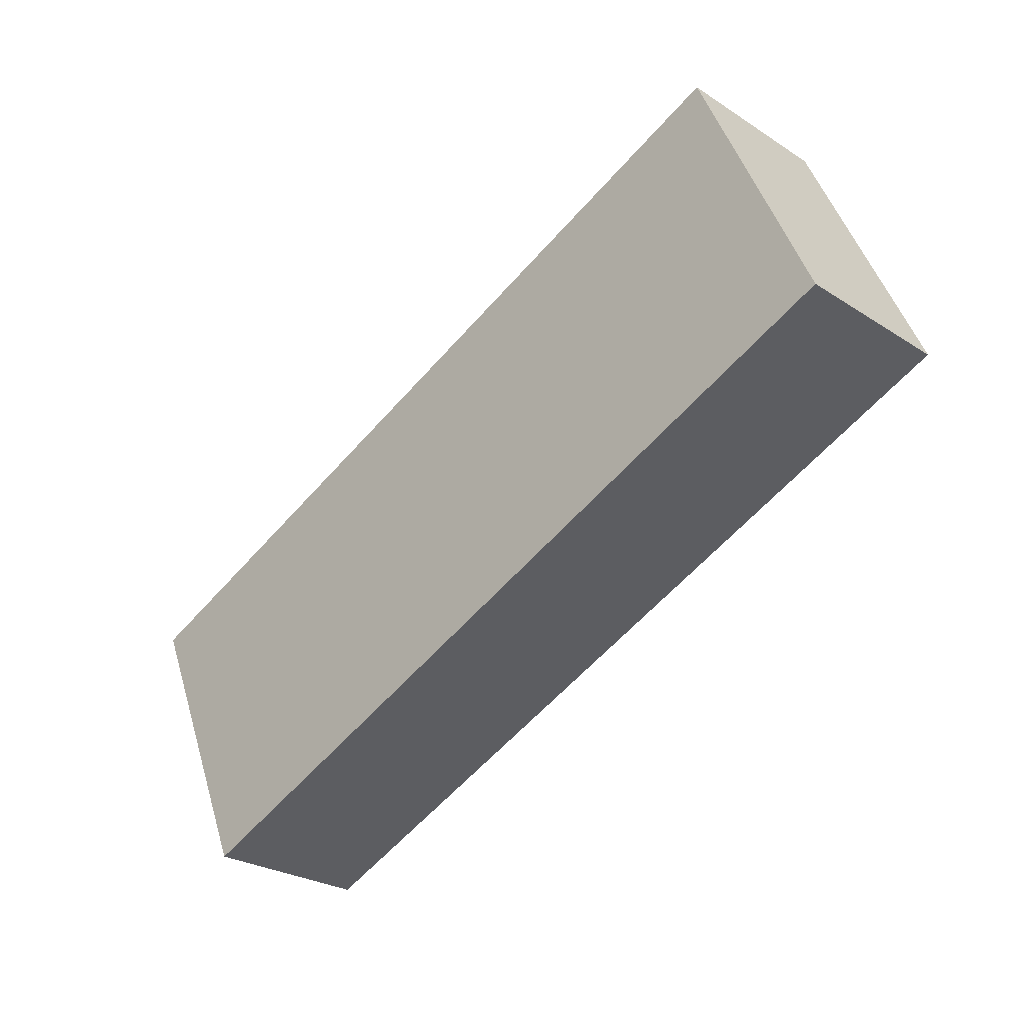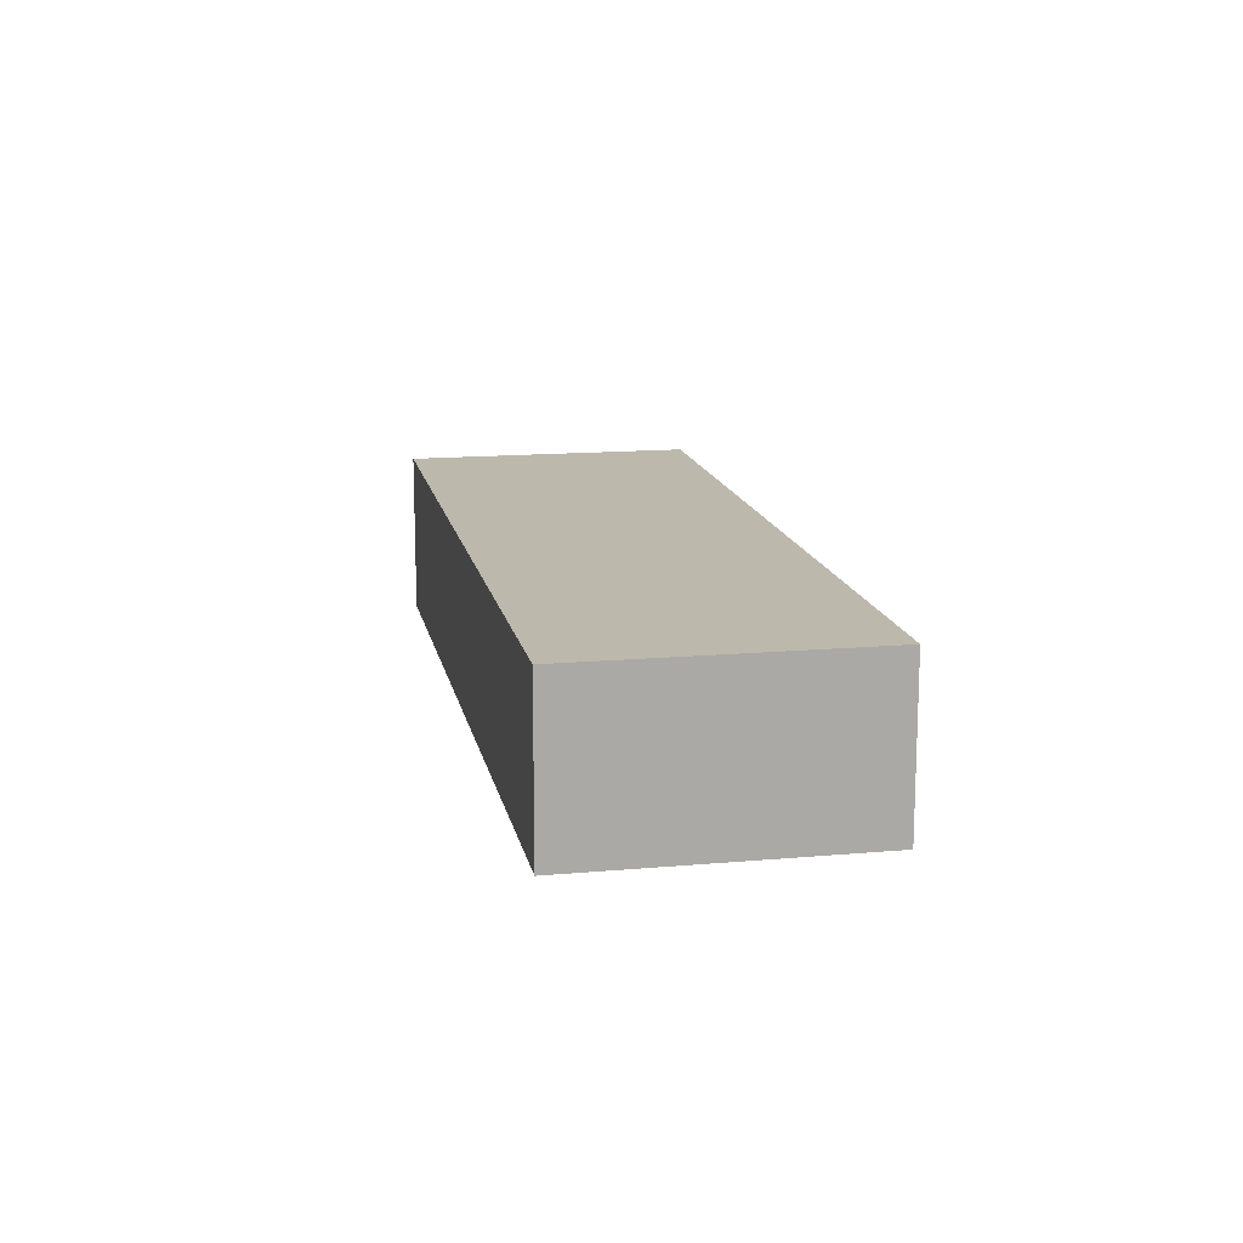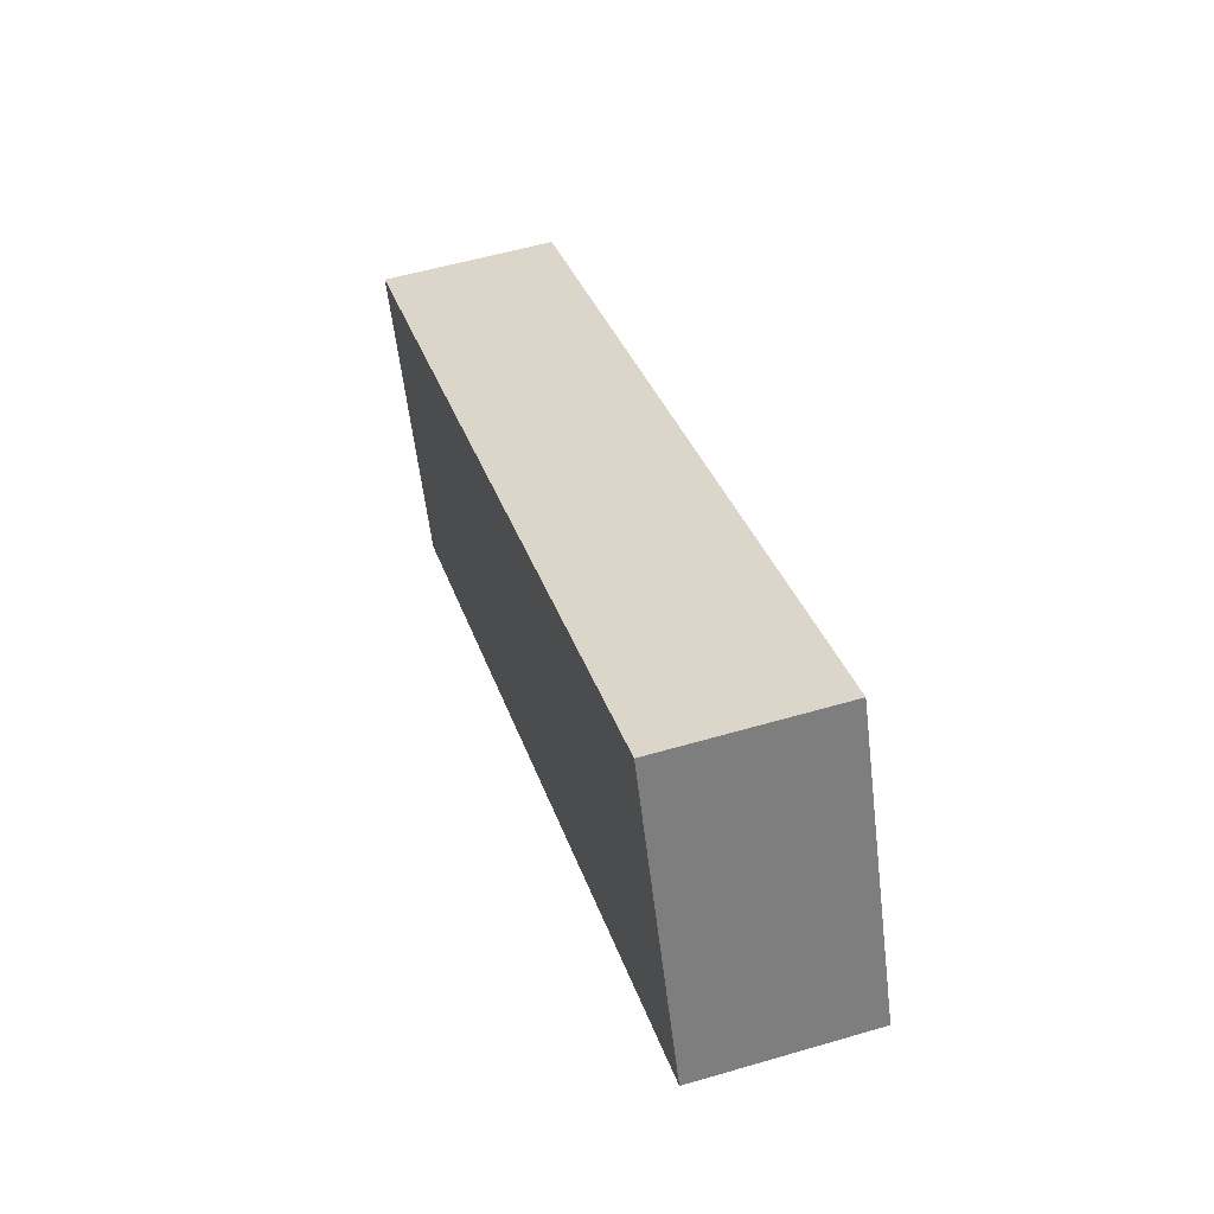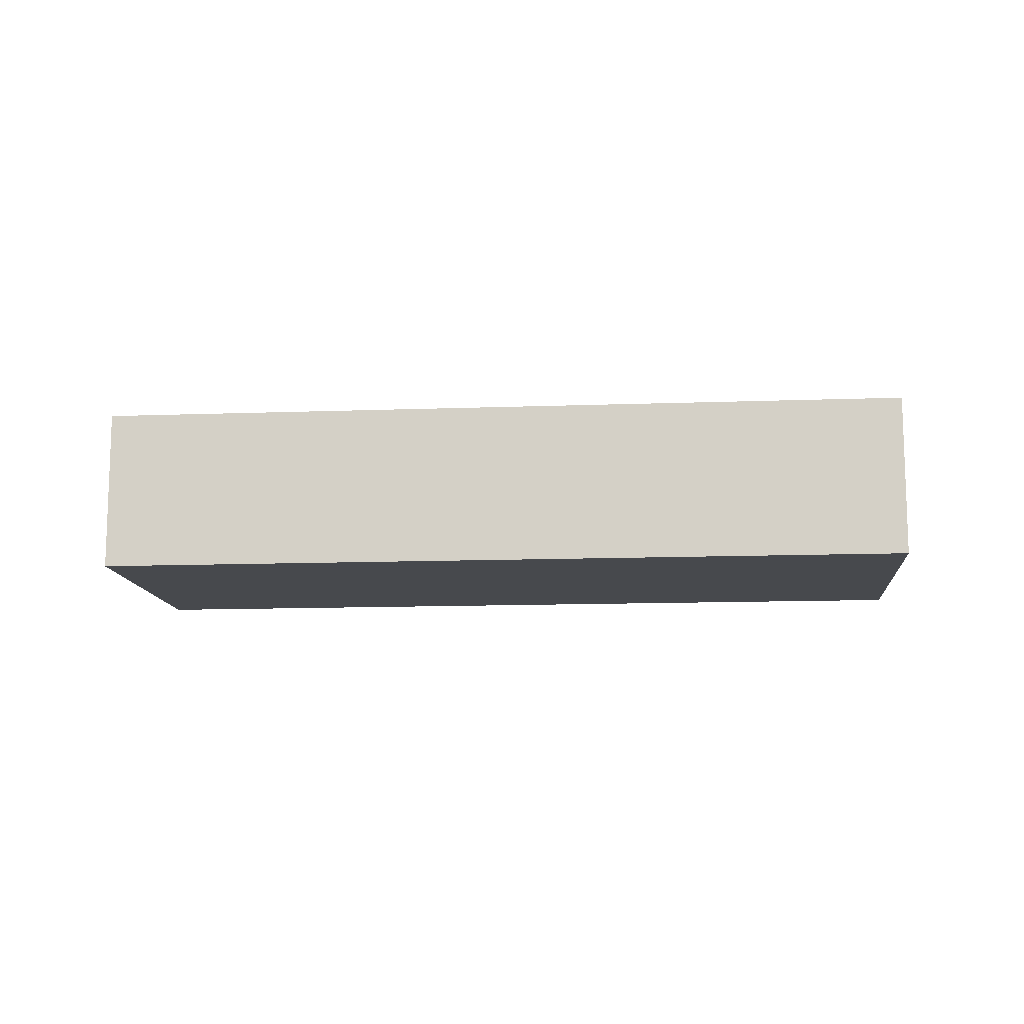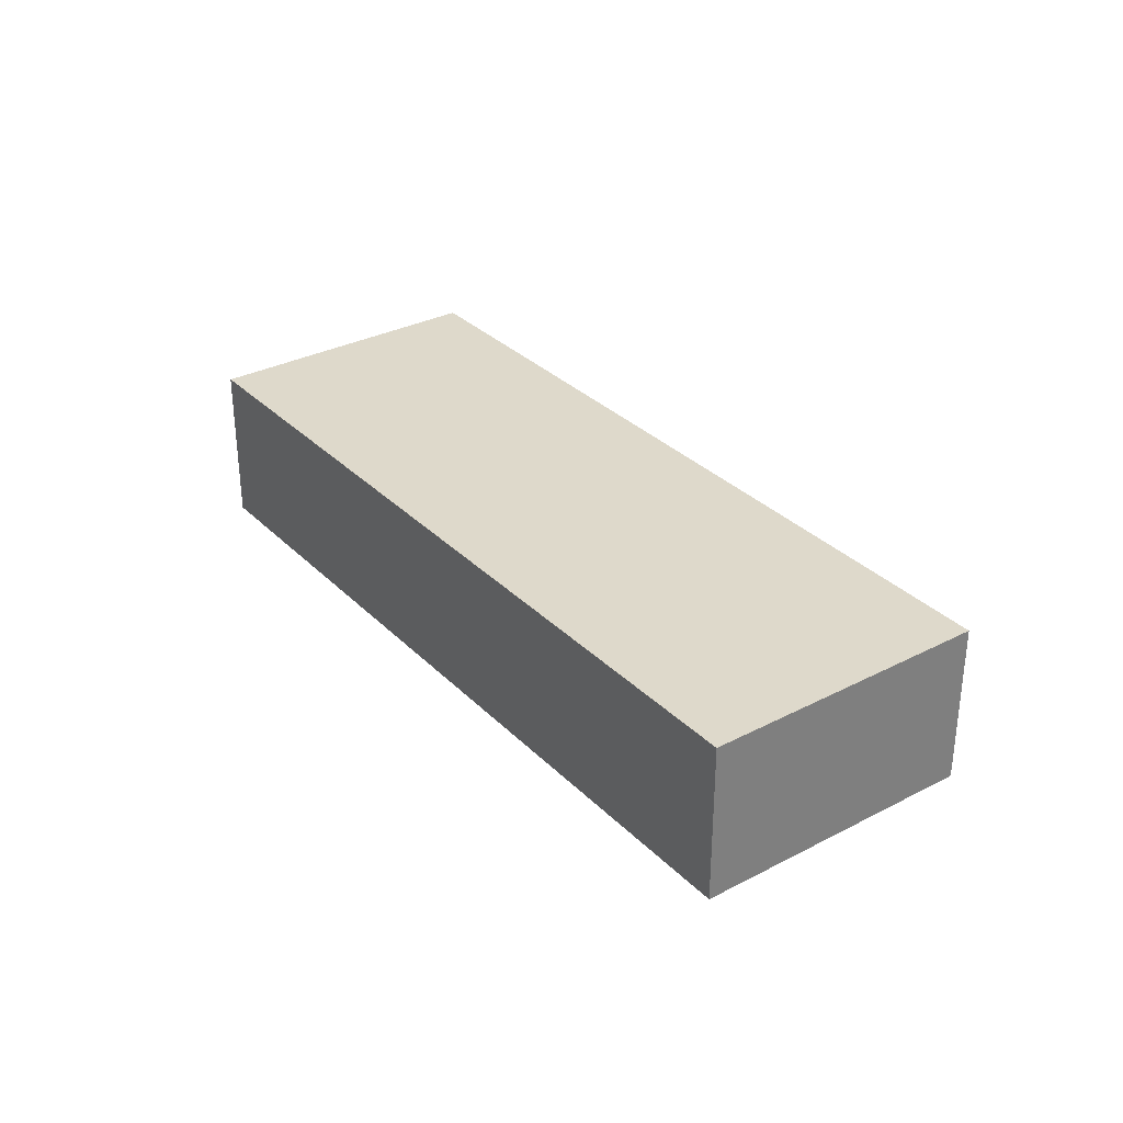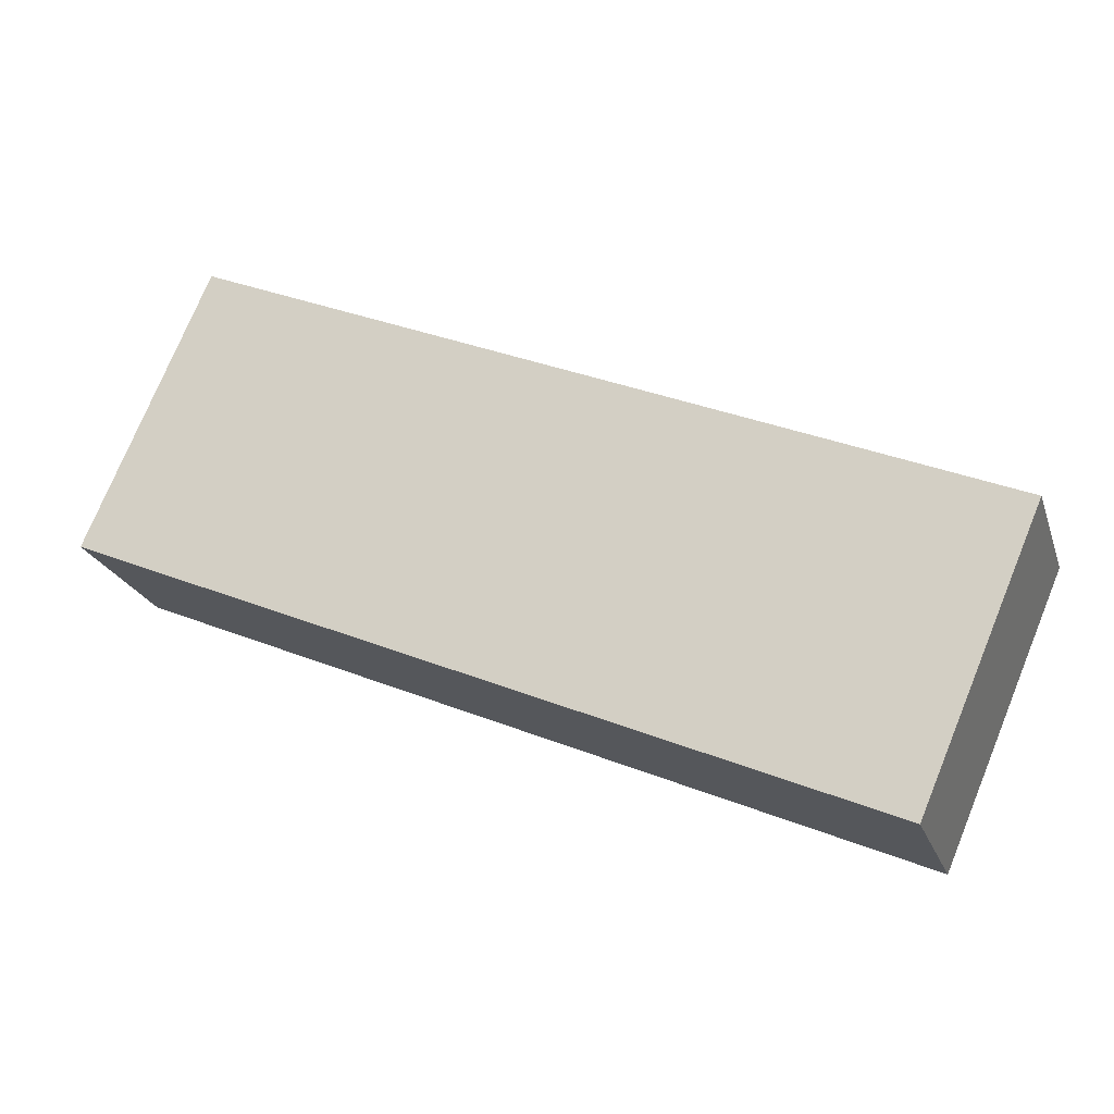
<metadata>
{"format":"obj","ext":"obj","renderer":"f3d","projection":"perspective","resolution":1024,"background":"white","views":[{"elev":-26.6,"azim":44.8,"up":"+Y"},{"elev":14.6,"azim":-77.7,"up":"+Z"},{"elev":54.8,"azim":72.8,"up":"+Y"},{"elev":-12.0,"azim":28.4,"up":"+Z"},{"elev":31.8,"azim":77.1,"up":"+Z"},{"elev":-22.5,"azim":-163.4,"up":"+Y"}]}
</metadata>
<code>
g default
v 2.583 -2.279 0.1
v 3.051 -2.077 0.1
v 2.511 -2.114 0.1
v 2.98 -1.912 0.1
v 2.511 -2.114 0
v 2.98 -1.912 0
v 2.583 -2.279 0
v 3.051 -2.077 0
g pCube16
f 1 2 4 3
f 3 4 6 5
f 5 6 8 7
f 7 8 2 1
f 2 8 6 4
f 7 1 3 5

</code>
